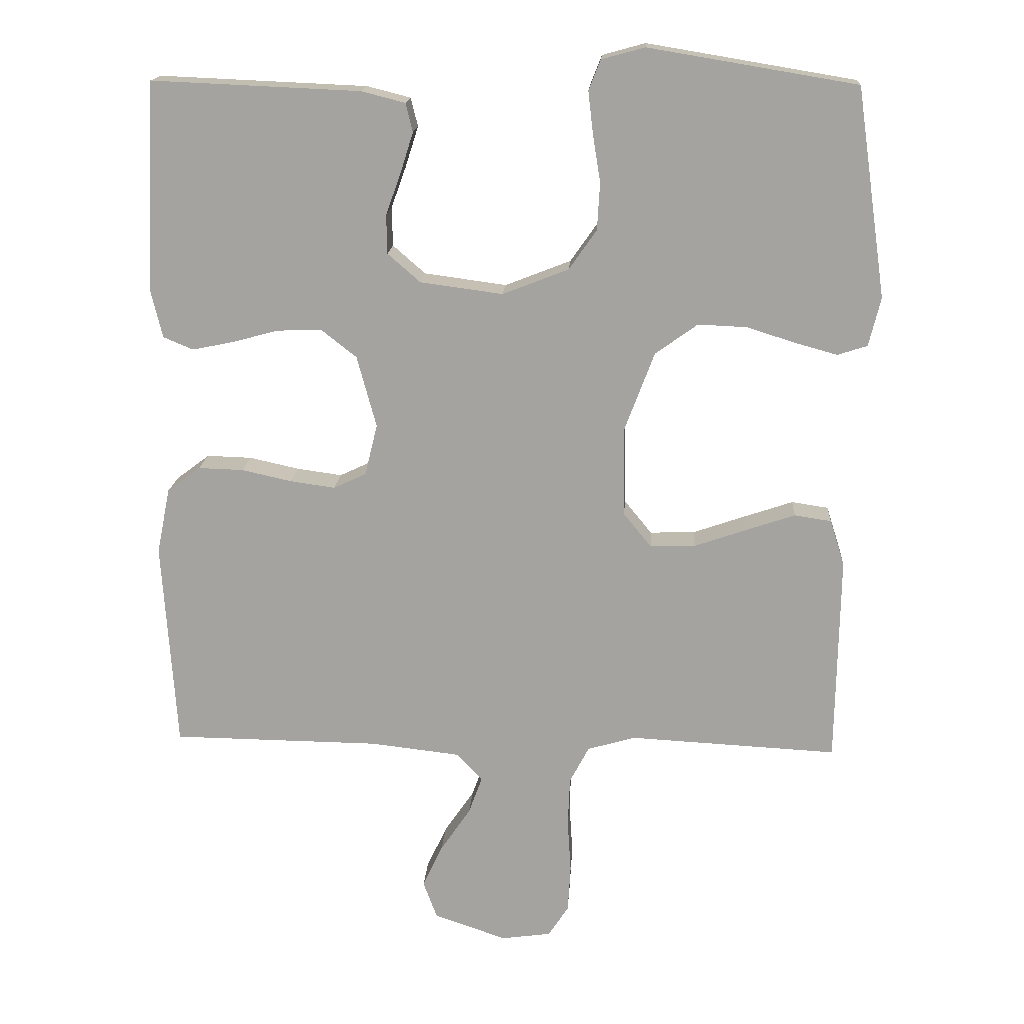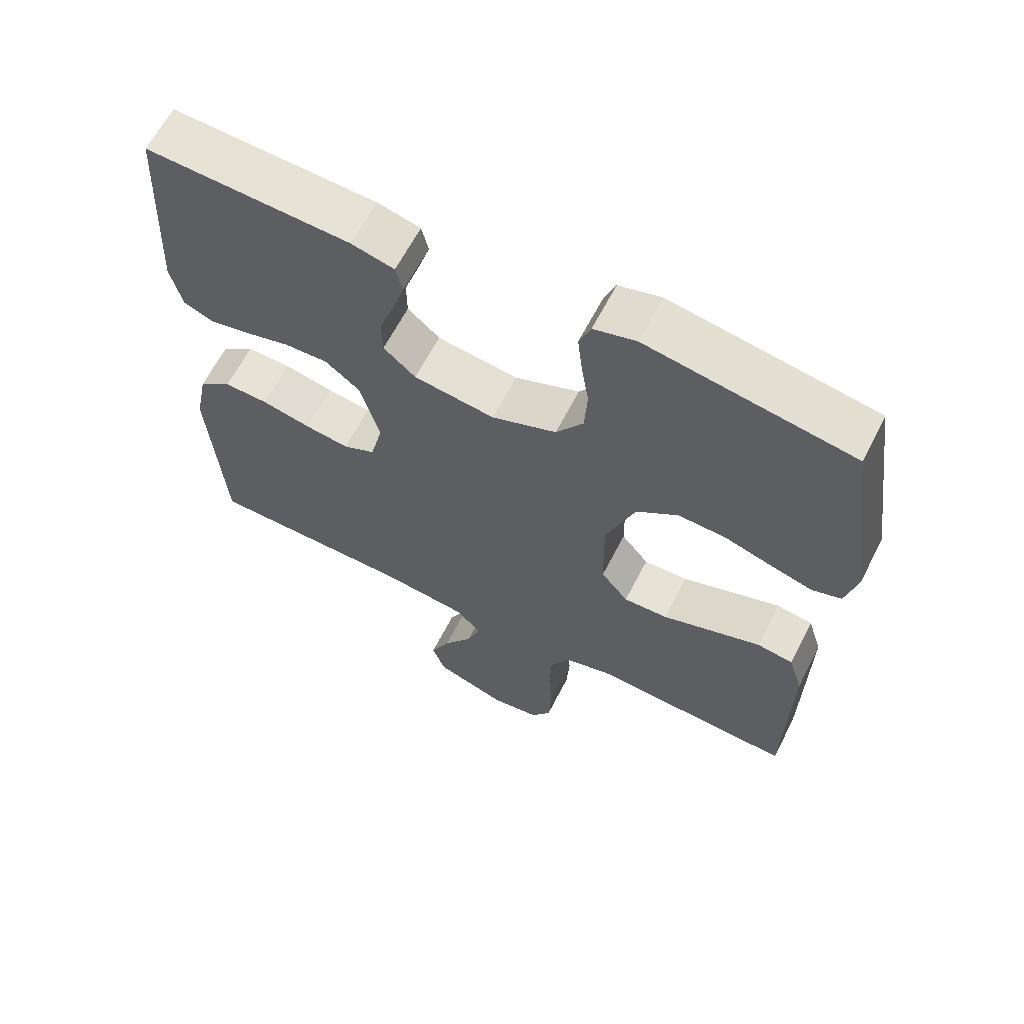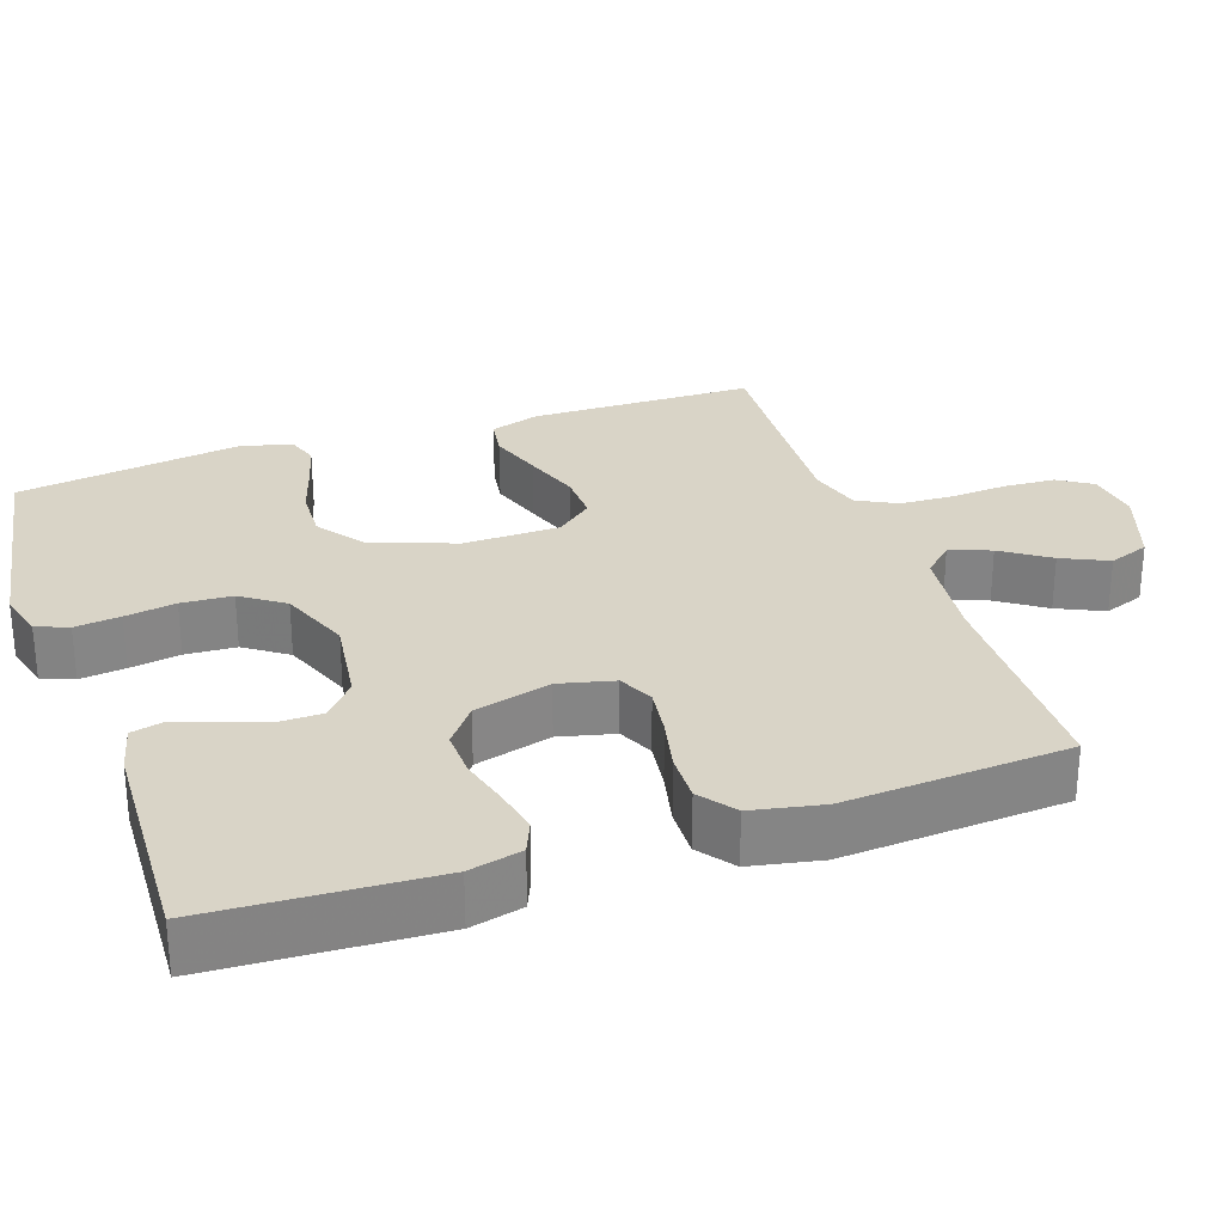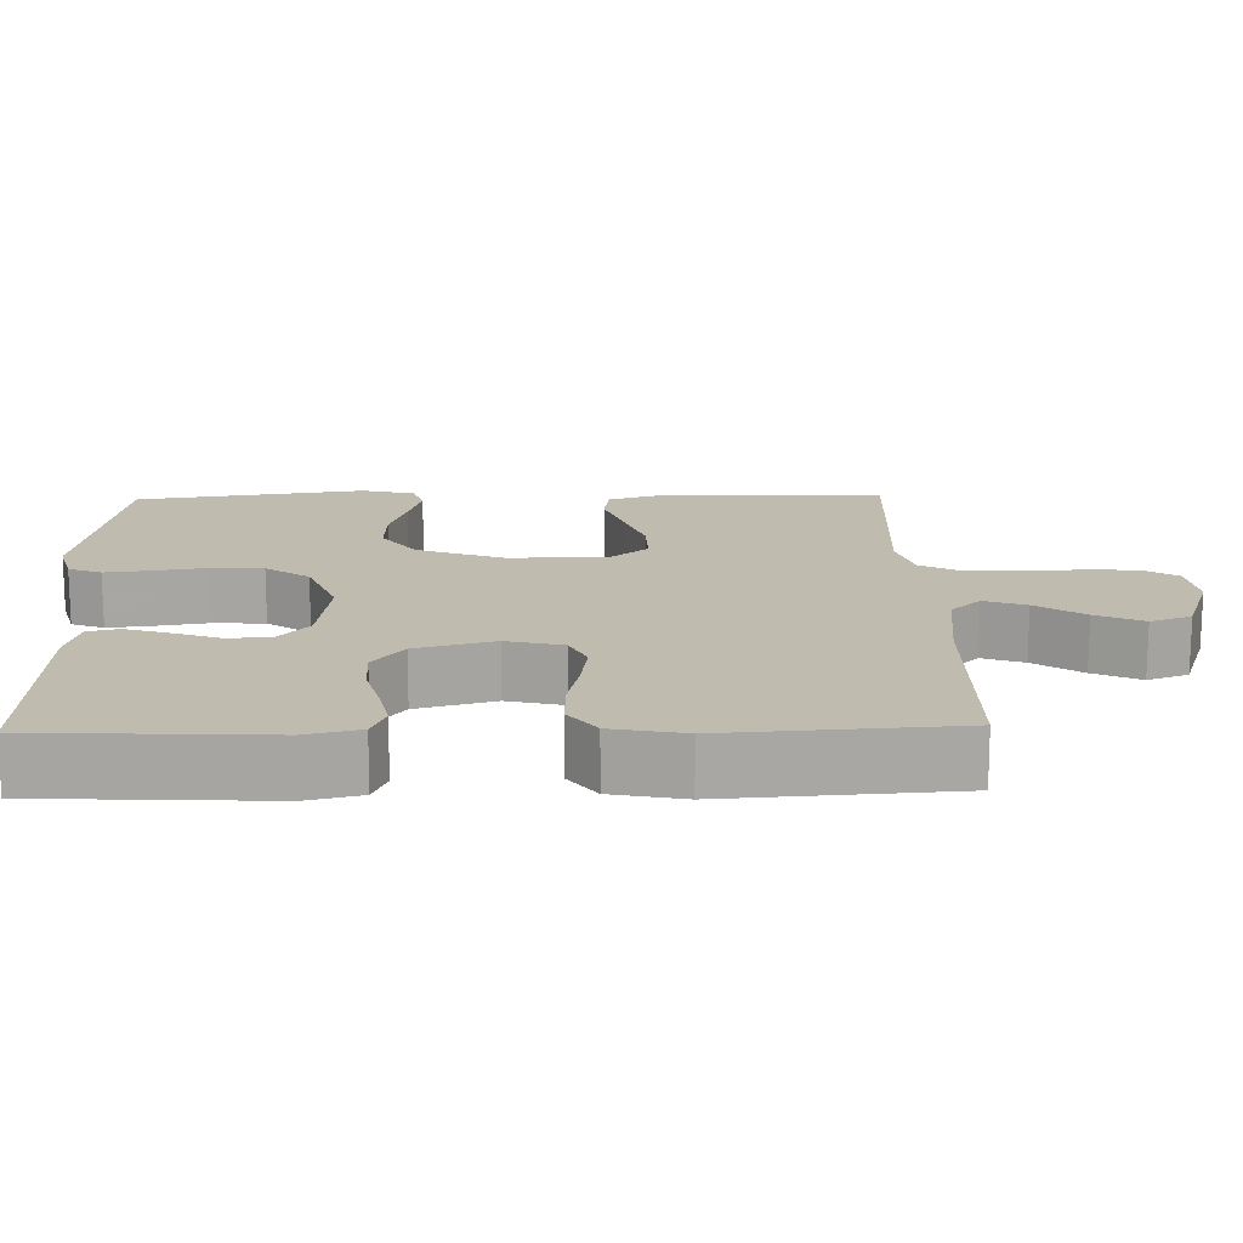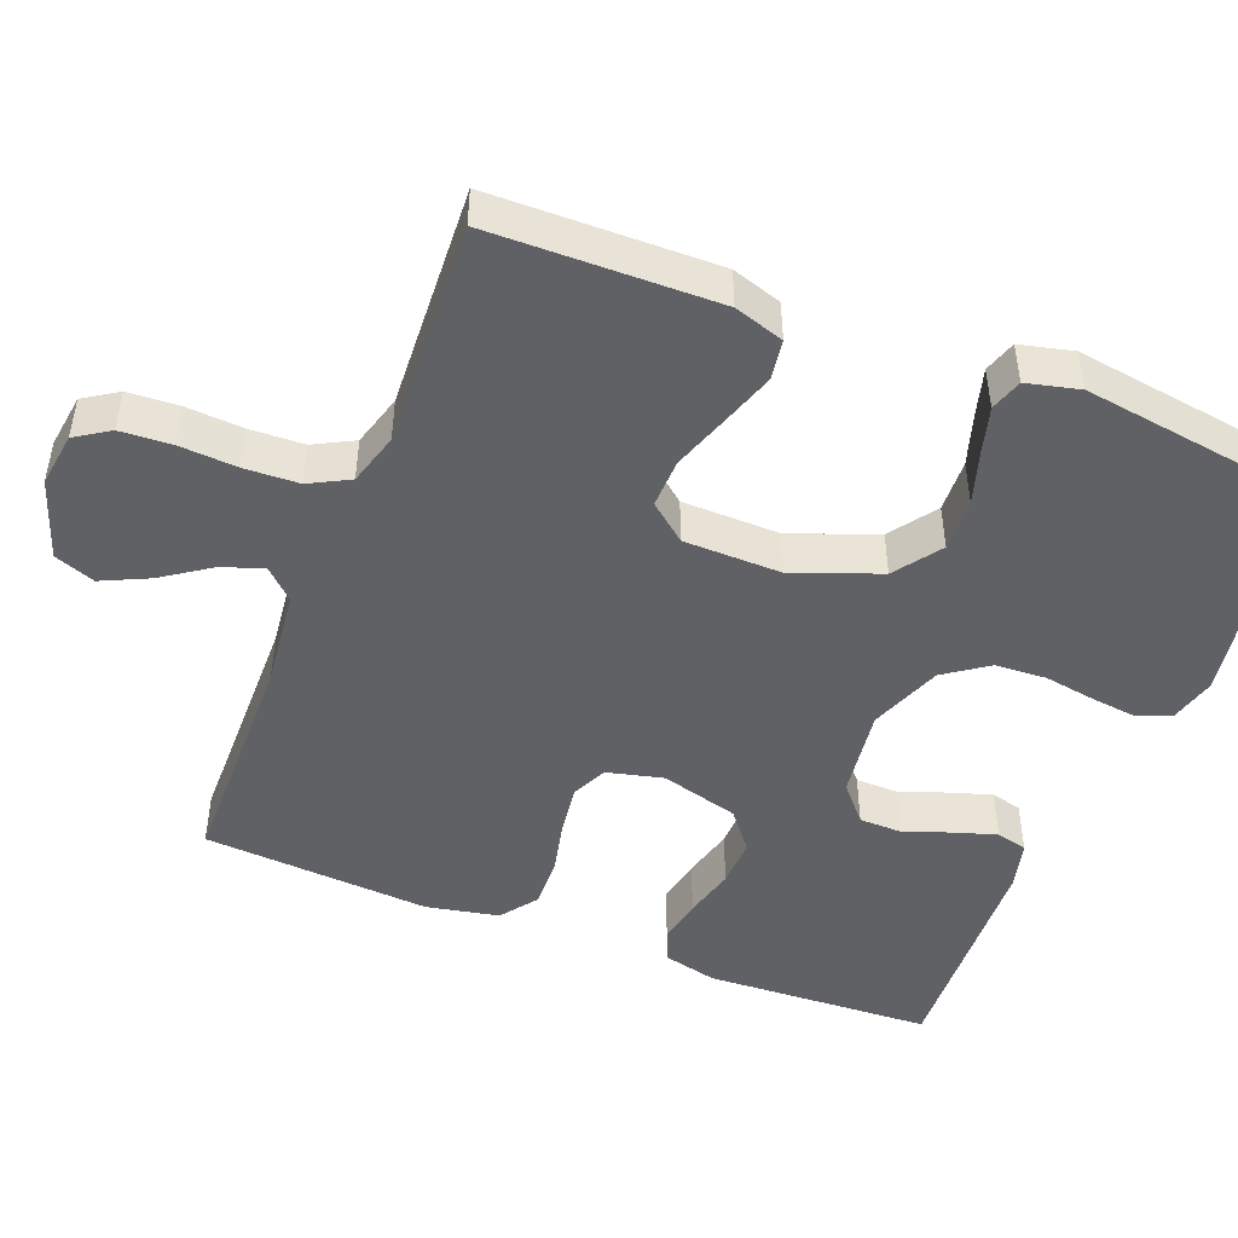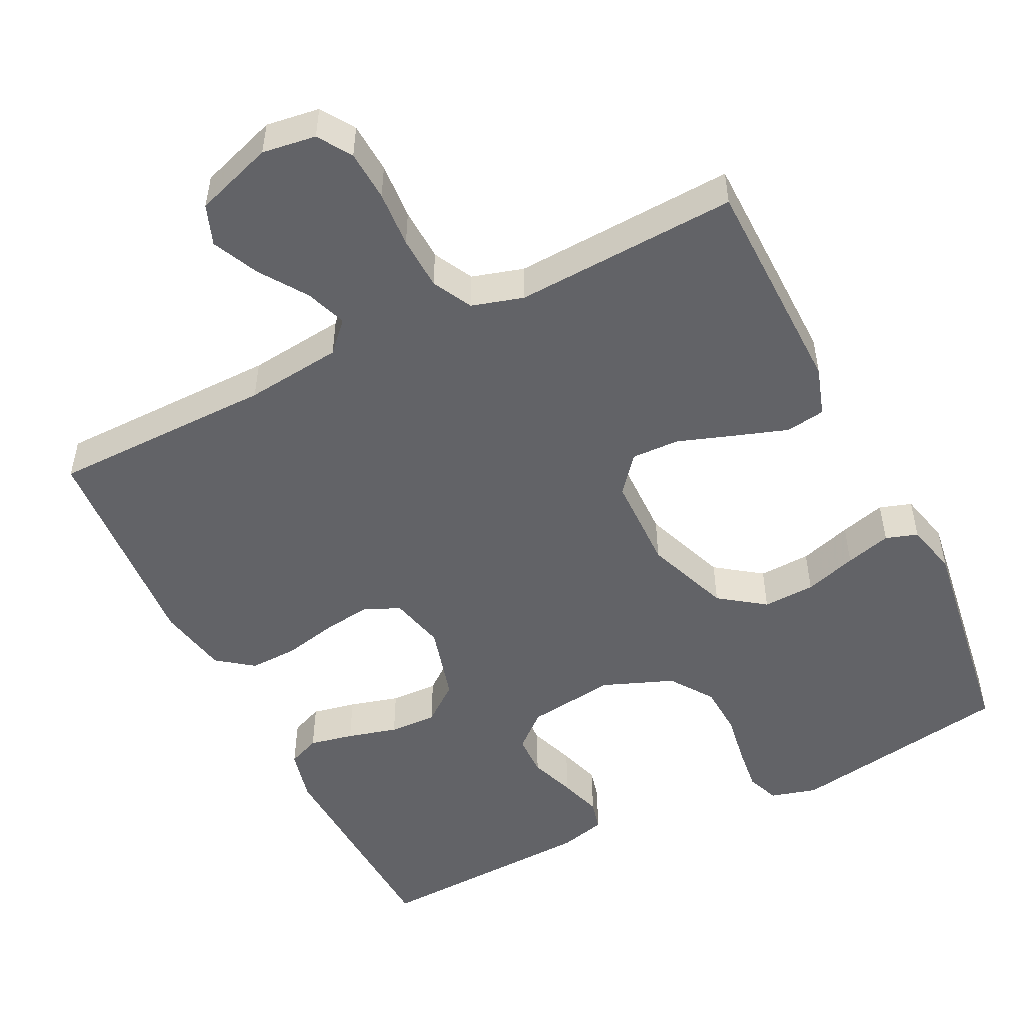
<metadata>
{"format":"obj","ext":"obj","renderer":"f3d","projection":"perspective","resolution":1024,"background":"white","views":[{"elev":16.5,"azim":-176.4,"up":"+Z"},{"elev":63.3,"azim":-152.9,"up":"+Z"},{"elev":28.7,"azim":71.0,"up":"+Y"},{"elev":16.0,"azim":88.6,"up":"+Y"},{"elev":-47.6,"azim":-111.4,"up":"+Y"},{"elev":-51.0,"azim":-153.7,"up":"+Y"}]}
</metadata>
<code>
v 0.5 0.07 -0.5
v 0.2 0.07 -0.504
v 0.07 0.07 -0.519
v 0.033 0.07 -0.558
v 0.053 0.07 -0.613
v 0.096 0.07 -0.676
v 0.125 0.07 -0.738
v 0.105 0.07 -0.792
v 0 0.07 -0.828
v -0.072 0.07 -0.818
v -0.101 0.07 -0.773
v -0.105 0.07 -0.705
v -0.1 0.07 -0.629
v -0.103 0.07 -0.557
v -0.131 0.07 -0.504
v -0.2 0.07 -0.484
v -0.5 0.07 -0.5
v -0.505 0.07 -0.2
v -0.484 0.07 -0.134
v -0.431 0.07 -0.126
v -0.36 0.07 -0.15
v -0.285 0.07 -0.176
v -0.22 0.07 -0.178
v -0.18 0.07 -0.129
v -0.178 0.07 0
v -0.221 0.07 0.114
v -0.282 0.07 0.158
v -0.352 0.07 0.155
v -0.422 0.07 0.133
v -0.483 0.07 0.116
v -0.526 0.07 0.13
v -0.543 0.07 0.2
v -0.5 0.07 0.5
v -0.2 0.07 0.55
v -0.138 0.07 0.533
v -0.121 0.07 0.49
v -0.128 0.07 0.429
v -0.139 0.07 0.361
v -0.135 0.07 0.293
v -0.095 0.07 0.236
v 0 0.07 0.199
v 0.119 0.07 0.215
v 0.166 0.07 0.256
v 0.167 0.07 0.312
v 0.145 0.07 0.373
v 0.127 0.07 0.43
v 0.137 0.07 0.471
v 0.2 0.07 0.487
v 0.5 0.07 0.5
v 0.515 0.07 0.2
v 0.498 0.07 0.129
v 0.455 0.07 0.111
v 0.396 0.07 0.123
v 0.329 0.07 0.141
v 0.265 0.07 0.143
v 0.214 0.07 0.103
v 0.186 0.07 0
v 0.204 0.07 -0.074
v 0.251 0.07 -0.096
v 0.316 0.07 -0.087
v 0.388 0.07 -0.071
v 0.453 0.07 -0.069
v 0.501 0.07 -0.105
v 0.52 0.07 -0.2
v 0.5 0 -0.5
v 0.2 0 -0.504
v 0.07 0 -0.519
v 0.033 0 -0.558
v 0.053 0 -0.613
v 0.096 0 -0.676
v 0.125 0 -0.738
v 0.105 0 -0.792
v 0 0 -0.828
v -0.072 0 -0.818
v -0.101 0 -0.773
v -0.105 0 -0.705
v -0.1 0 -0.629
v -0.103 0 -0.557
v -0.131 0 -0.504
v -0.2 0 -0.484
v -0.5 0 -0.5
v -0.505 0 -0.2
v -0.484 0 -0.134
v -0.431 0 -0.126
v -0.36 0 -0.15
v -0.285 0 -0.176
v -0.22 0 -0.178
v -0.18 0 -0.129
v -0.178 0 0
v -0.221 0 0.114
v -0.282 0 0.158
v -0.352 0 0.155
v -0.422 0 0.133
v -0.483 0 0.116
v -0.526 0 0.13
v -0.543 0 0.2
v -0.5 0 0.5
v -0.2 0 0.55
v -0.138 0 0.533
v -0.121 0 0.49
v -0.128 0 0.429
v -0.139 0 0.361
v -0.135 0 0.293
v -0.095 0 0.236
v 0 0 0.199
v 0.119 0 0.215
v 0.166 0 0.256
v 0.167 0 0.312
v 0.145 0 0.373
v 0.127 0 0.43
v 0.137 0 0.471
v 0.2 0 0.487
v 0.5 0 0.5
v 0.515 0 0.2
v 0.498 0 0.129
v 0.455 0 0.111
v 0.396 0 0.123
v 0.329 0 0.141
v 0.265 0 0.143
v 0.214 0 0.103
v 0.186 0 0
v 0.204 0 -0.074
v 0.251 0 -0.096
v 0.316 0 -0.087
v 0.388 0 -0.071
v 0.453 0 -0.069
v 0.501 0 -0.105
v 0.52 0 -0.2
f 63 64 1 2
f 60 61 62 63
f 59 60 63 2
f 58 59 2 3
f 57 58 3 4
f 56 57 4
f 51 52 53 54
f 49 50 51 54
f 49 54 55
f 48 49 55 56
f 44 45 46 47
f 44 47 48 56
f 35 36 37 38
f 33 34 35 38
f 33 38 39
f 32 33 39 40
f 28 29 30 31
f 28 31 32 40
f 19 20 21 22
f 17 18 19 22
f 16 17 22 23
f 15 16 23 24
f 10 11 12 13
f 10 13 14
f 9 10 14
f 8 9 14
f 5 6 7 8
f 4 5 8 14
f 43 44 56
f 42 43 56 4
f 41 42 4 14
f 27 28 40 41
f 26 27 41
f 25 26 41
f 24 25 41
f 14 15 24 41
f 66 65 128 127
f 127 126 125 124
f 66 127 124 123
f 67 66 123 122
f 68 67 122 121
f 68 121 120
f 118 117 116 115
f 118 115 114 113
f 119 118 113
f 120 119 113 112
f 111 110 109 108
f 120 112 111 108
f 102 101 100 99
f 102 99 98 97
f 103 102 97
f 104 103 97 96
f 95 94 93 92
f 104 96 95 92
f 86 85 84 83
f 86 83 82 81
f 87 86 81 80
f 88 87 80 79
f 77 76 75 74
f 78 77 74
f 78 74 73
f 78 73 72
f 72 71 70 69
f 78 72 69 68
f 120 108 107
f 68 120 107 106
f 78 68 106 105
f 105 104 92 91
f 105 91 90
f 105 90 89
f 105 89 88
f 105 88 79 78
f 1 65 66 2
f 2 66 67 3
f 3 67 68 4
f 4 68 69 5
f 5 69 70 6
f 6 70 71 7
f 7 71 72 8
f 8 72 73 9
f 9 73 74 10
f 10 74 75 11
f 11 75 76 12
f 12 76 77 13
f 13 77 78 14
f 14 78 79 15
f 15 79 80 16
f 16 80 81 17
f 17 81 82 18
f 18 82 83 19
f 19 83 84 20
f 20 84 85 21
f 21 85 86 22
f 22 86 87 23
f 23 87 88 24
f 24 88 89 25
f 25 89 90 26
f 26 90 91 27
f 27 91 92 28
f 28 92 93 29
f 29 93 94 30
f 30 94 95 31
f 31 95 96 32
f 32 96 97 33
f 33 97 98 34
f 34 98 99 35
f 35 99 100 36
f 36 100 101 37
f 37 101 102 38
f 38 102 103 39
f 39 103 104 40
f 40 104 105 41
f 41 105 106 42
f 42 106 107 43
f 43 107 108 44
f 44 108 109 45
f 45 109 110 46
f 46 110 111 47
f 47 111 112 48
f 48 112 113 49
f 49 113 114 50
f 50 114 115 51
f 51 115 116 52
f 52 116 117 53
f 53 117 118 54
f 54 118 119 55
f 55 119 120 56
f 56 120 121 57
f 57 121 122 58
f 58 122 123 59
f 59 123 124 60
f 60 124 125 61
f 61 125 126 62
f 62 126 127 63
f 63 127 128 64
f 64 128 65 1

</code>
